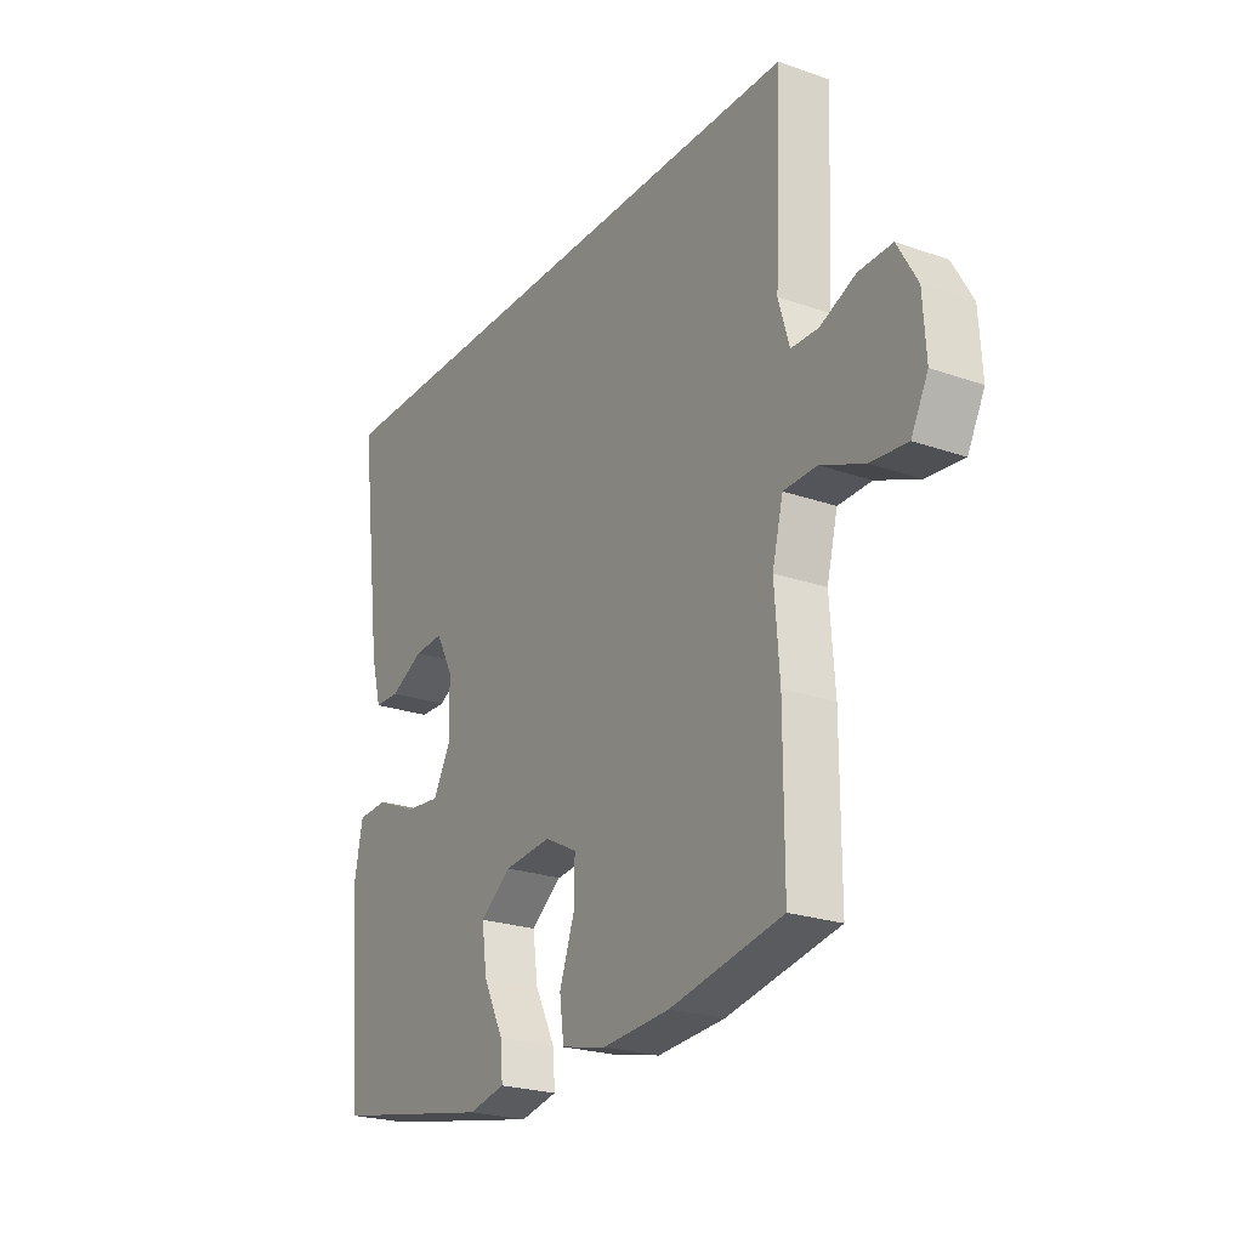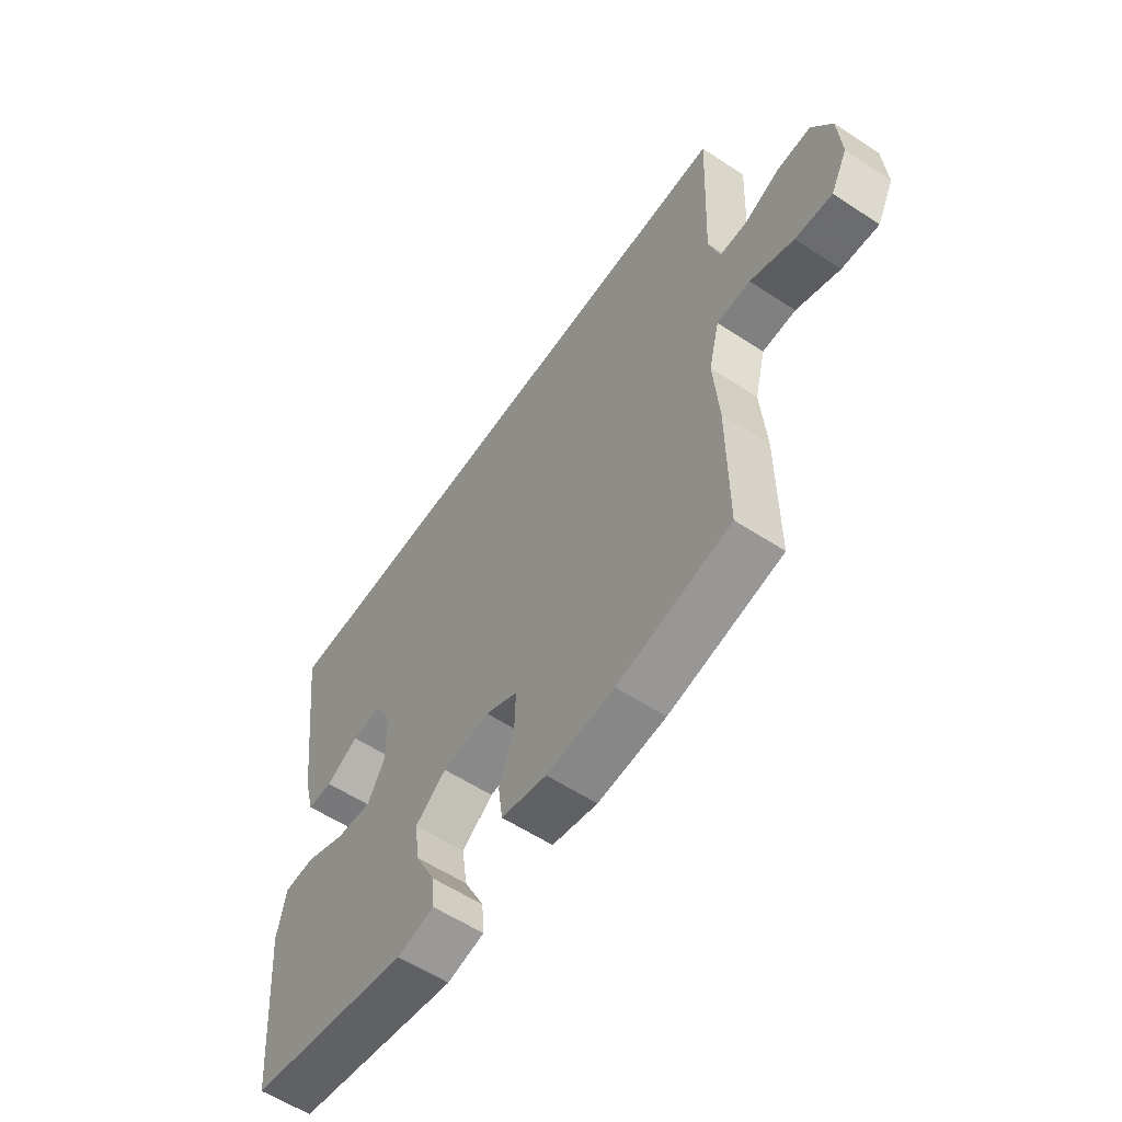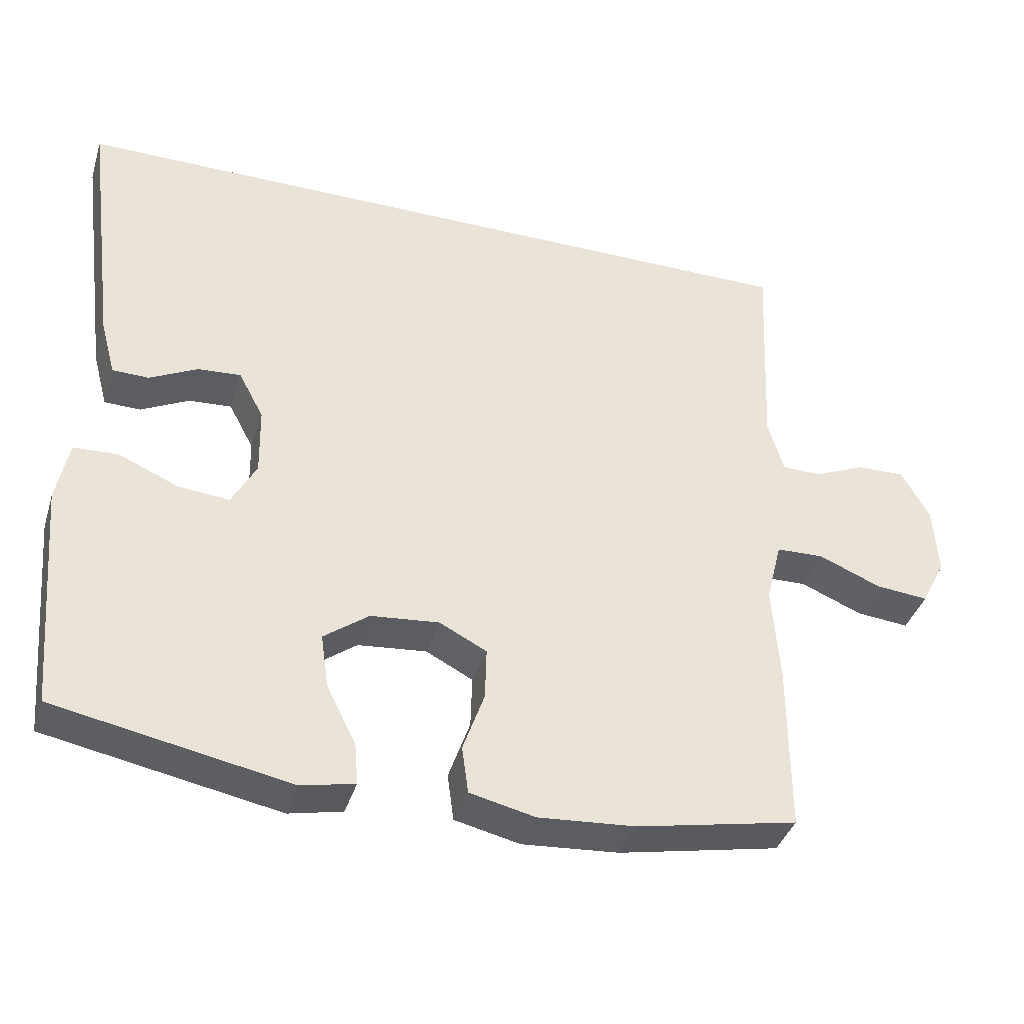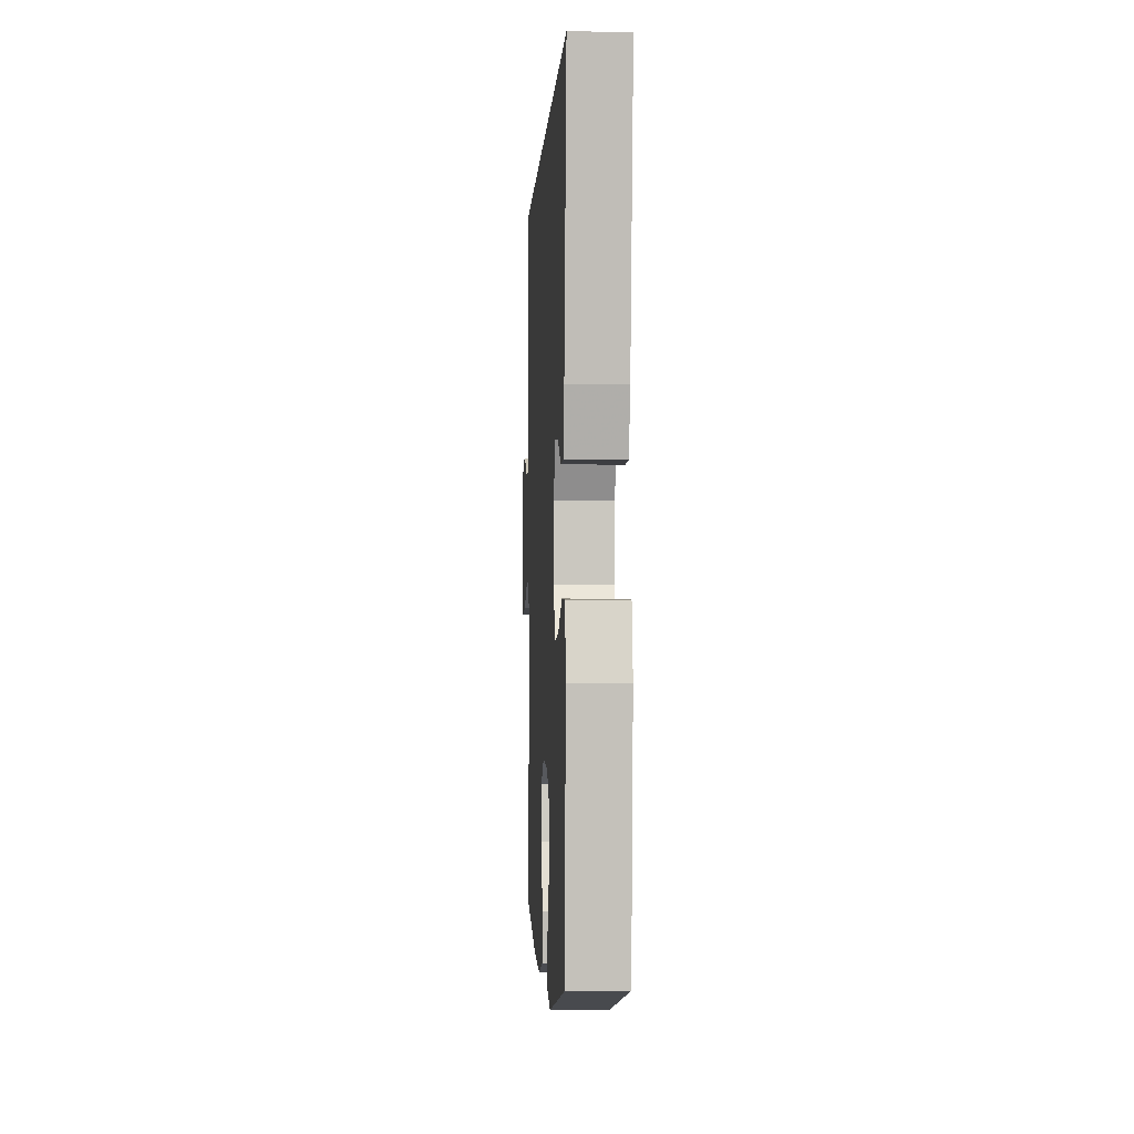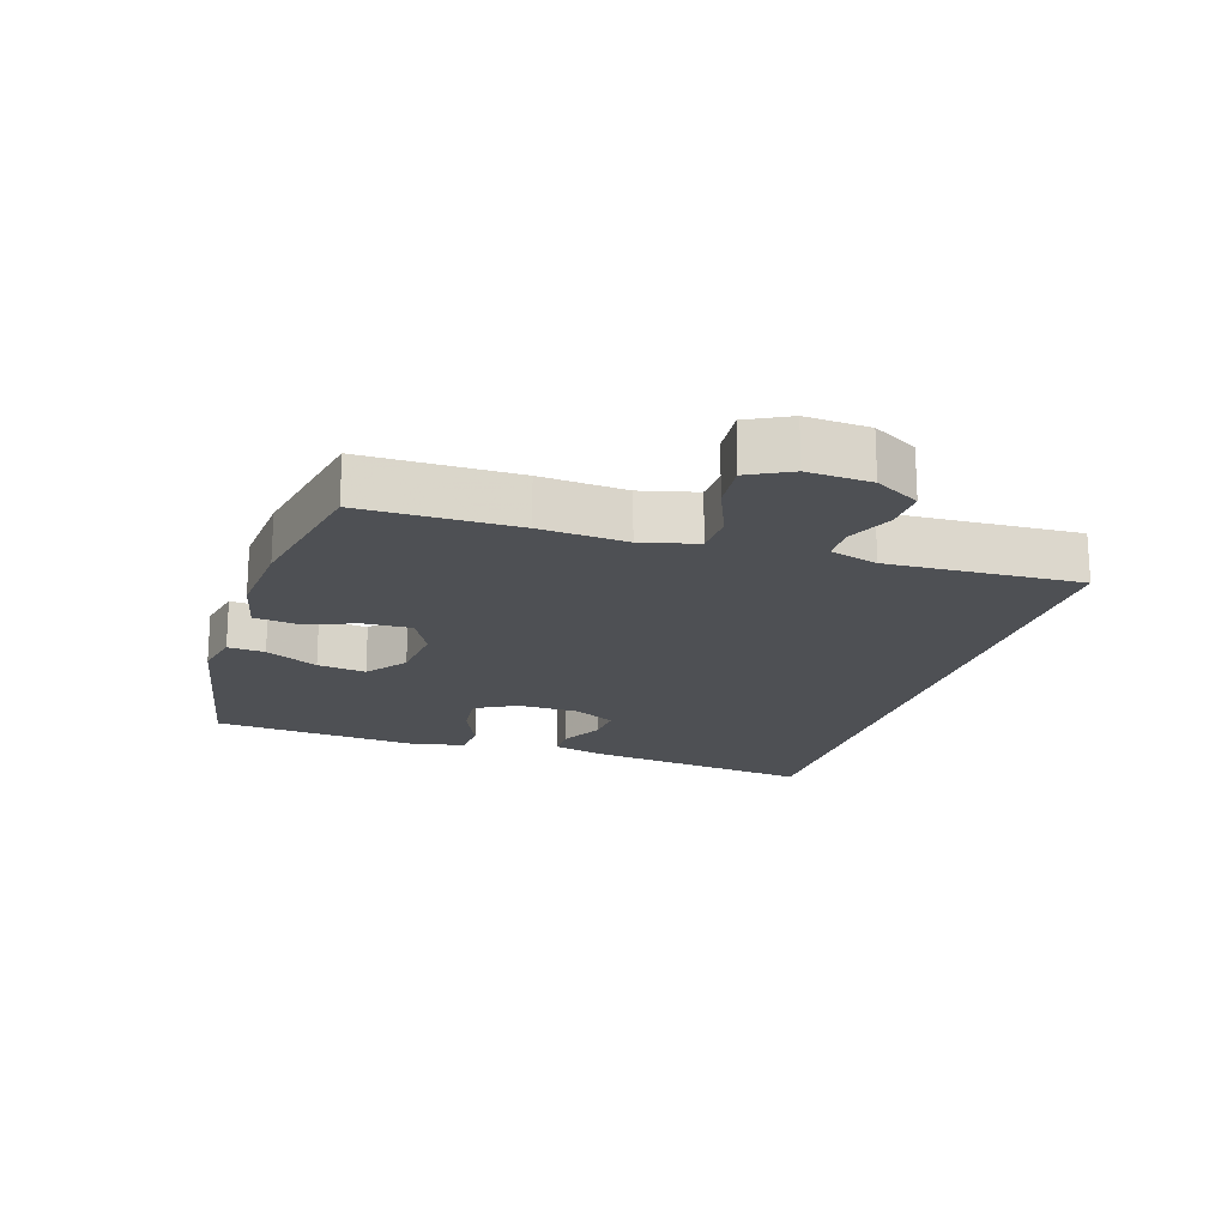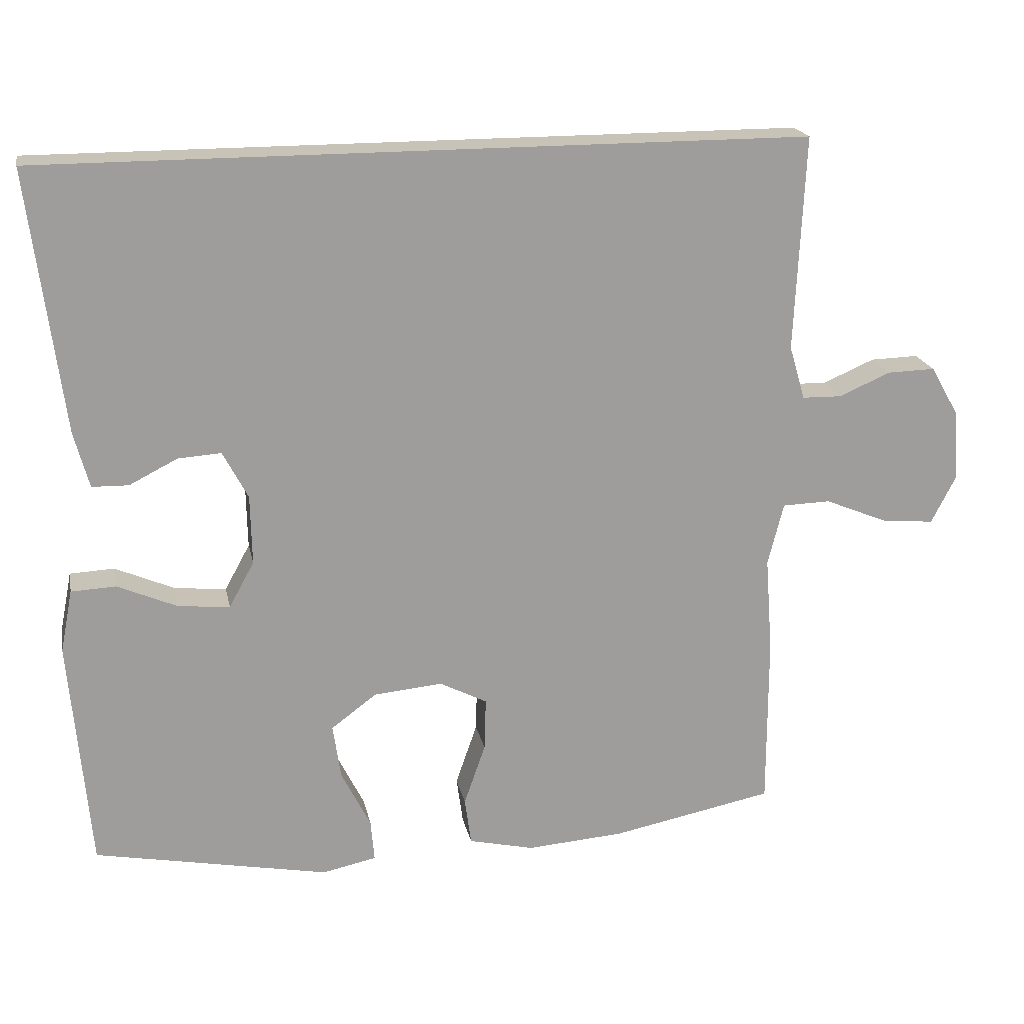
<metadata>
{"format":"obj","ext":"obj","renderer":"f3d","projection":"perspective","resolution":1024,"background":"white","views":[{"elev":-23.5,"azim":-120.5,"up":"+Z"},{"elev":-58.6,"azim":-124.1,"up":"+Z"},{"elev":-38.8,"azim":163.3,"up":"+Z"},{"elev":-2.4,"azim":87.0,"up":"+Z"},{"elev":-18.6,"azim":-107.6,"up":"+Y"},{"elev":19.6,"azim":168.7,"up":"+Z"}]}
</metadata>
<code>
v -0.5 0.07 -0.5
v -0.5 0.07 -0.259
v -0.49 0.07 -0.124
v -0.512 0.07 -0.037
v -0.579 0.07 -0.035
v -0.666 0.07 -0.071
v -0.74 0.07 -0.078
v -0.774 0.07 -0.012
v -0.768 0.07 0.087
v -0.728 0.07 0.157
v -0.661 0.07 0.155
v -0.589 0.07 0.124
v -0.534 0.07 0.125
v -0.512 0.07 0.2
v -0.526 0.07 0.5
v 0.542 0.07 0.5
v 0.495 0.07 0.136
v 0.474 0.07 0.058
v 0.423 0.07 0.057
v 0.356 0.07 0.091
v 0.296 0.07 0.095
v 0.261 0.07 0.029
v 0.259 0.07 -0.068
v 0.294 0.07 -0.132
v 0.366 0.07 -0.125
v 0.449 0.07 -0.089
v 0.511 0.07 -0.092
v 0.528 0.07 -0.179
v 0.5 0.07 -0.5
v 0.173 0.07 -0.563
v 0.098 0.07 -0.547
v 0.103 0.07 -0.489
v 0.144 0.07 -0.407
v 0.155 0.07 -0.331
v 0.092 0.07 -0.284
v -0.004 0.07 -0.275
v -0.07 0.07 -0.309
v -0.068 0.07 -0.382
v -0.038 0.07 -0.468
v -0.047 0.07 -0.534
v -0.138 0.07 -0.555
v -0.274 0.07 -0.545
v -0.5 0 -0.5
v -0.5 0 -0.259
v -0.49 0 -0.124
v -0.512 0 -0.037
v -0.579 0 -0.035
v -0.666 0 -0.071
v -0.74 0 -0.078
v -0.774 0 -0.012
v -0.768 0 0.087
v -0.728 0 0.157
v -0.661 0 0.155
v -0.589 0 0.124
v -0.534 0 0.125
v -0.512 0 0.2
v -0.526 0 0.5
v 0.542 0 0.5
v 0.495 0 0.136
v 0.474 0 0.058
v 0.423 0 0.057
v 0.356 0 0.091
v 0.296 0 0.095
v 0.261 0 0.029
v 0.259 0 -0.068
v 0.294 0 -0.132
v 0.366 0 -0.125
v 0.449 0 -0.089
v 0.511 0 -0.092
v 0.528 0 -0.179
v 0.5 0 -0.5
v 0.173 0 -0.563
v 0.098 0 -0.547
v 0.103 0 -0.489
v 0.144 0 -0.407
v 0.155 0 -0.331
v 0.092 0 -0.284
v -0.004 0 -0.275
v -0.07 0 -0.309
v -0.068 0 -0.382
v -0.038 0 -0.468
v -0.047 0 -0.534
v -0.138 0 -0.555
v -0.274 0 -0.545
f 1 2 3
f 42 1 3
f 41 42 3
f 40 41 3
f 39 40 3
f 38 39 3
f 37 38 3 4
f 36 37 4
f 35 36 4
f 31 32 33
f 30 31 33
f 29 30 33
f 28 29 33
f 27 28 33
f 26 27 33
f 25 26 33
f 24 25 33 34
f 23 24 34 35
f 18 19 20
f 17 18 20
f 16 17 20
f 16 20 21
f 15 16 21
f 14 15 21
f 13 14 21 22
f 10 11 12
f 9 10 12
f 8 9 12
f 7 8 12
f 6 7 12
f 5 6 12
f 12 13 22
f 5 12 22
f 4 5 22
f 4 22 23 35
f 45 44 43
f 45 43 84
f 45 84 83
f 45 83 82
f 45 82 81
f 45 81 80
f 46 45 80 79
f 46 79 78
f 46 78 77
f 75 74 73
f 75 73 72
f 75 72 71
f 75 71 70
f 75 70 69
f 75 69 68
f 75 68 67
f 76 75 67 66
f 77 76 66 65
f 62 61 60
f 62 60 59
f 62 59 58
f 63 62 58
f 63 58 57
f 63 57 56
f 64 63 56 55
f 54 53 52
f 54 52 51
f 54 51 50
f 54 50 49
f 54 49 48
f 54 48 47
f 64 55 54
f 64 54 47
f 64 47 46
f 77 65 64 46
f 1 43 44 2
f 2 44 45 3
f 3 45 46 4
f 4 46 47 5
f 5 47 48 6
f 6 48 49 7
f 7 49 50 8
f 8 50 51 9
f 9 51 52 10
f 10 52 53 11
f 11 53 54 12
f 12 54 55 13
f 13 55 56 14
f 14 56 57 15
f 15 57 58 16
f 16 58 59 17
f 17 59 60 18
f 18 60 61 19
f 19 61 62 20
f 20 62 63 21
f 21 63 64 22
f 22 64 65 23
f 23 65 66 24
f 24 66 67 25
f 25 67 68 26
f 26 68 69 27
f 27 69 70 28
f 28 70 71 29
f 29 71 72 30
f 30 72 73 31
f 31 73 74 32
f 32 74 75 33
f 33 75 76 34
f 34 76 77 35
f 35 77 78 36
f 36 78 79 37
f 37 79 80 38
f 38 80 81 39
f 39 81 82 40
f 40 82 83 41
f 41 83 84 42
f 42 84 43 1

</code>
